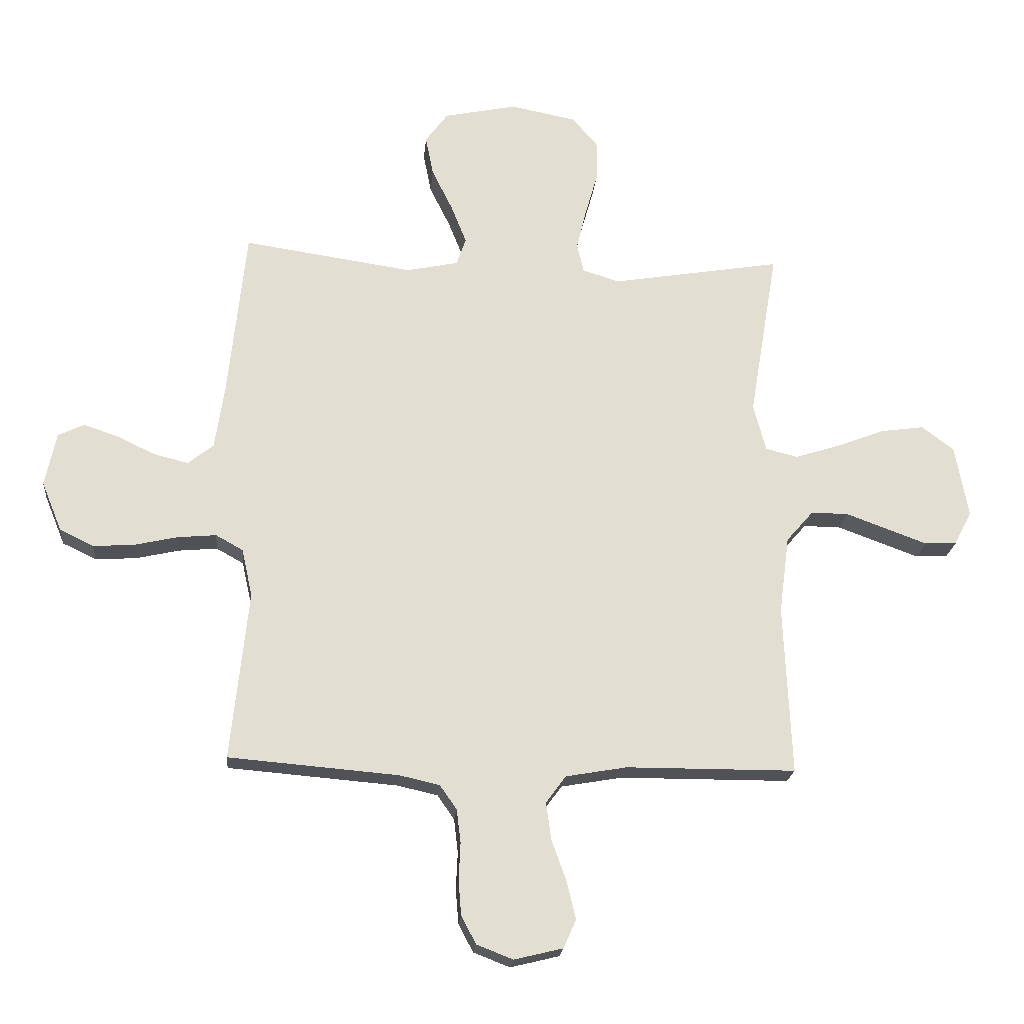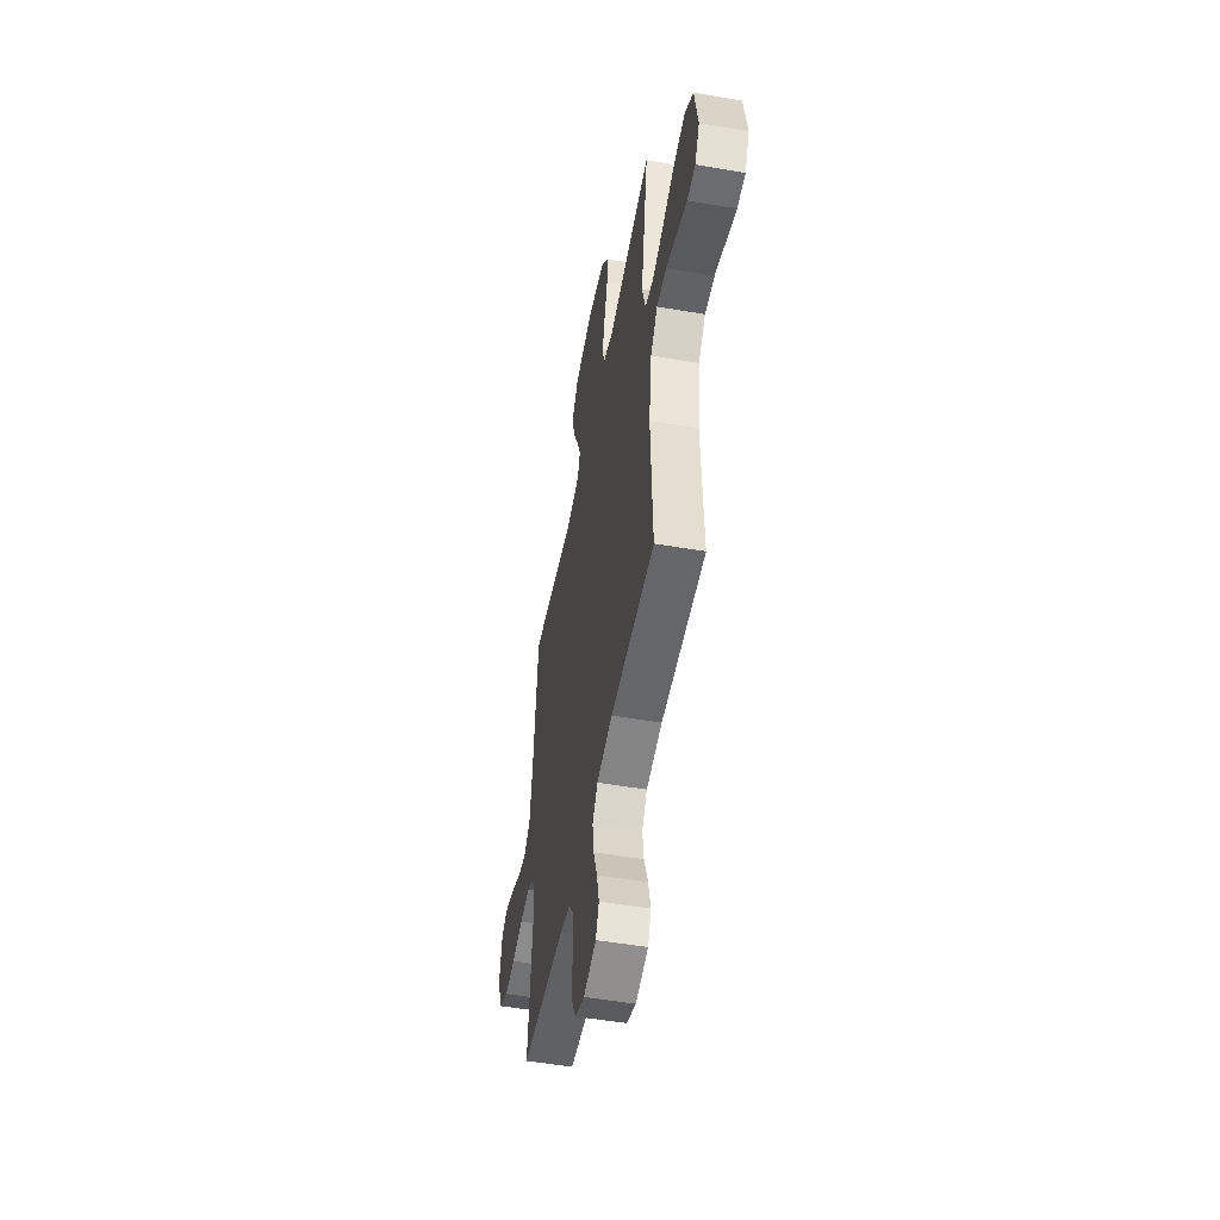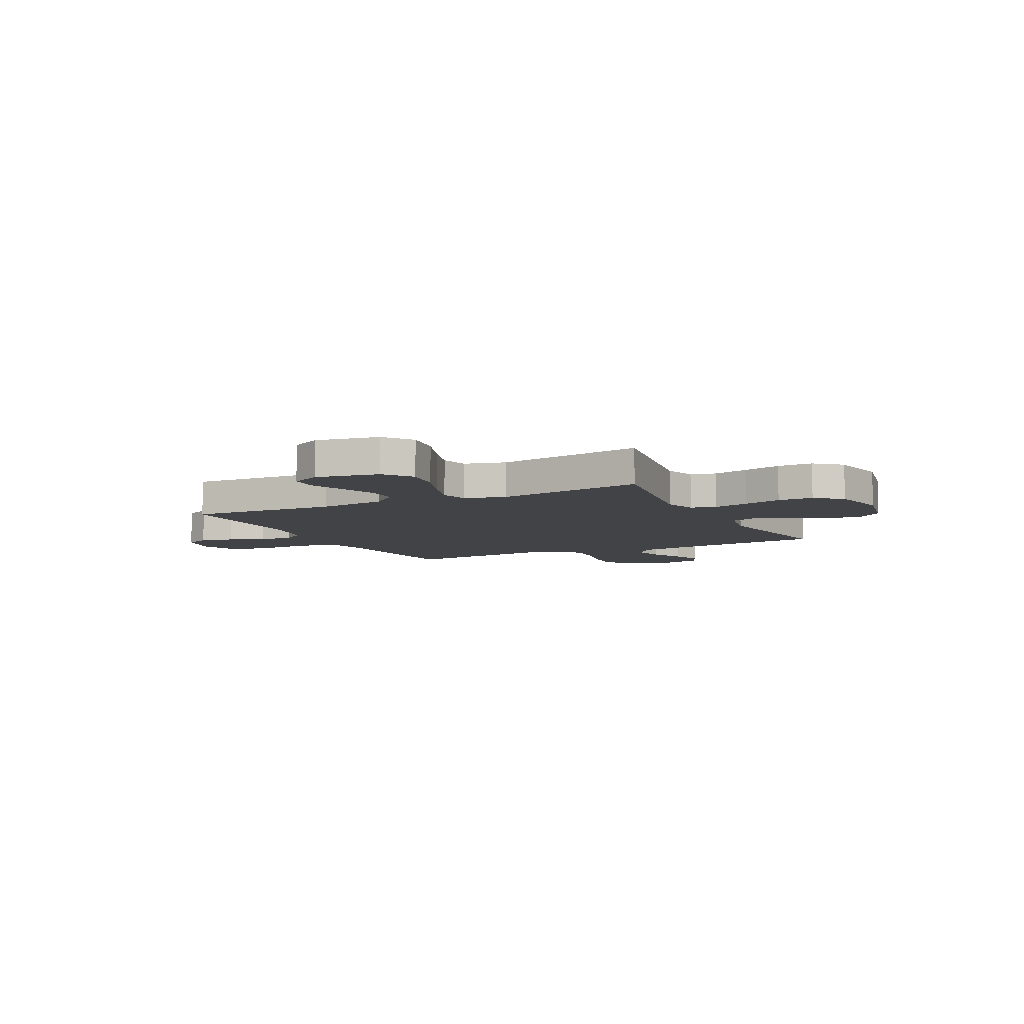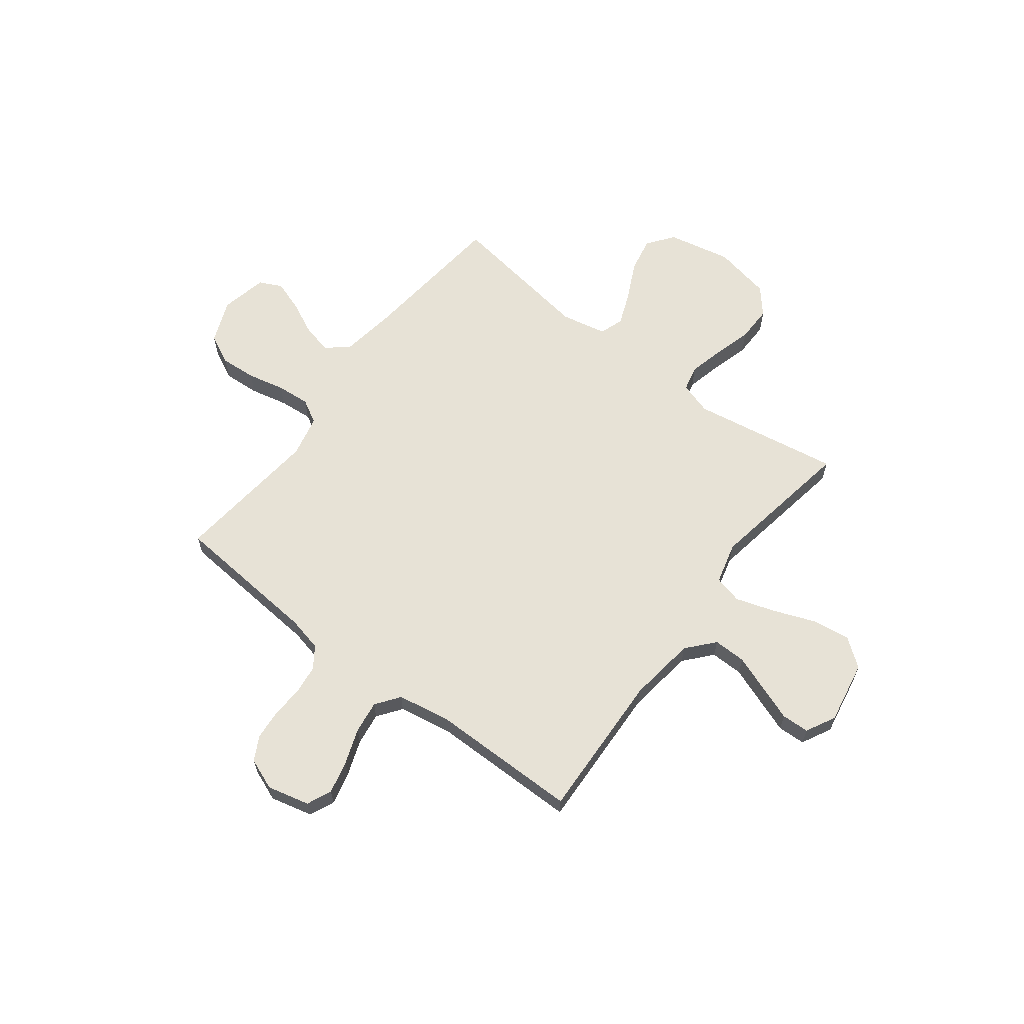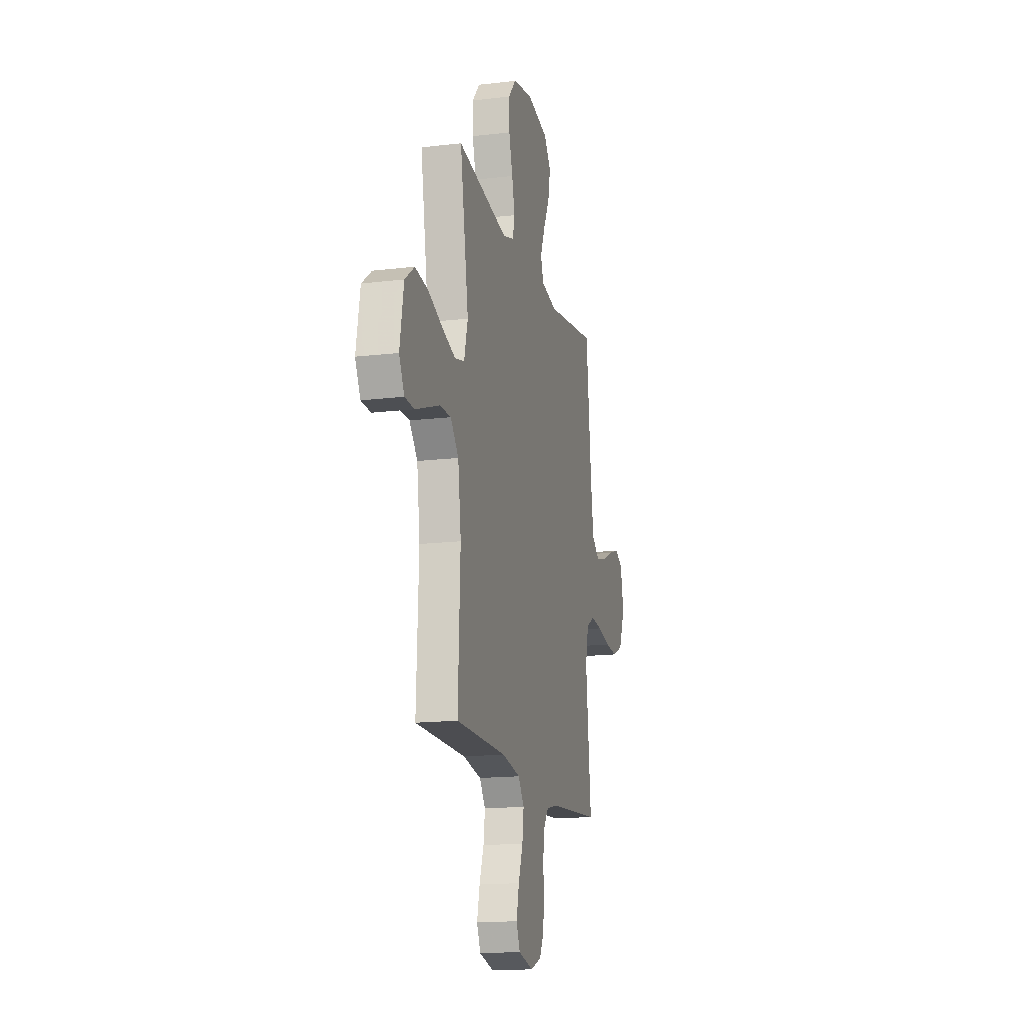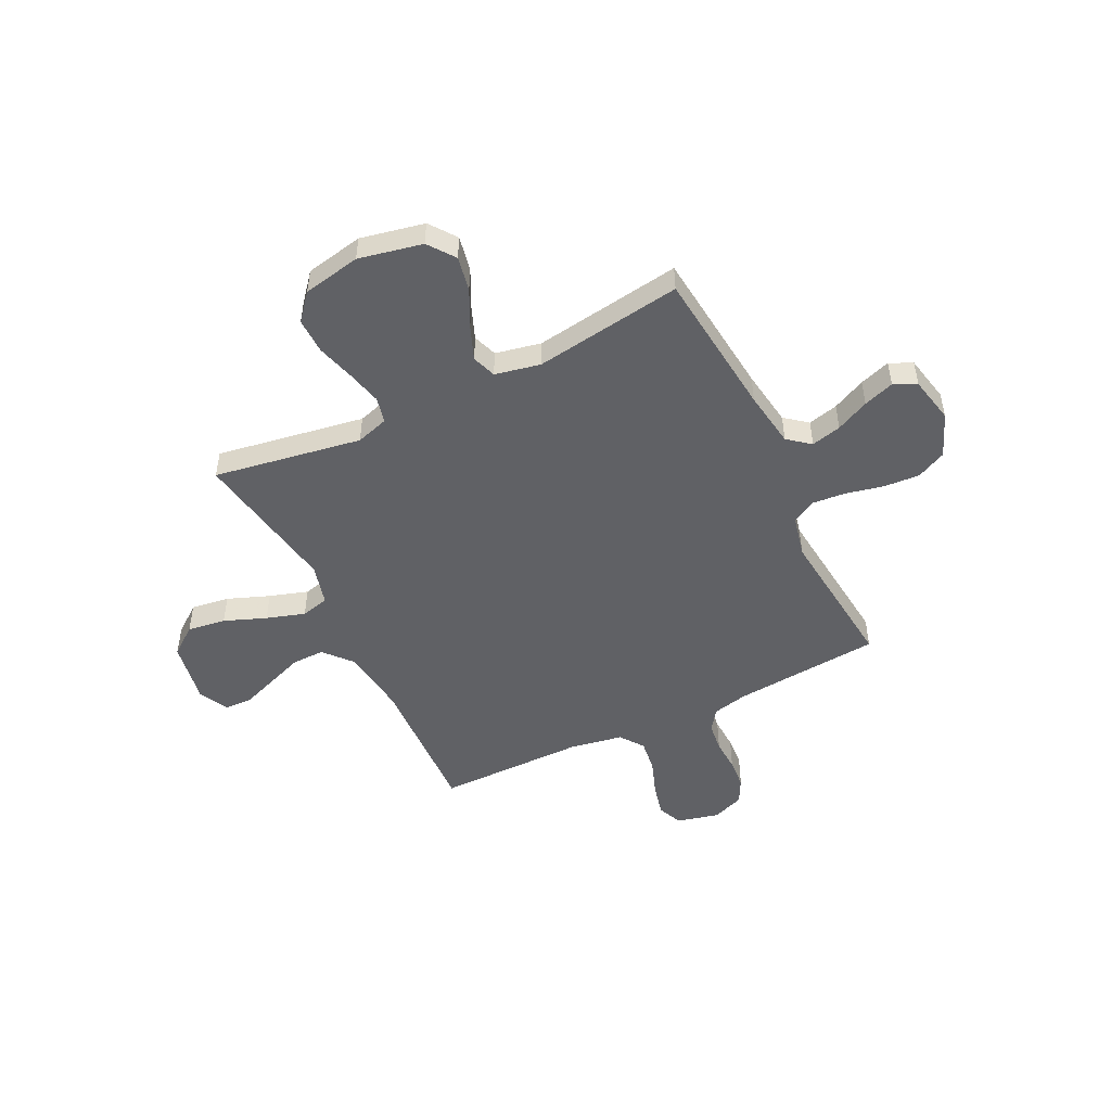
<metadata>
{"format":"obj","ext":"obj","renderer":"f3d","projection":"perspective","resolution":1024,"background":"white","views":[{"elev":-21.1,"azim":174.9,"up":"+Z"},{"elev":-51.6,"azim":-100.6,"up":"+Z"},{"elev":-7.5,"azim":-63.4,"up":"+Y"},{"elev":63.1,"azim":-142.6,"up":"+Y"},{"elev":-16.0,"azim":-76.0,"up":"+Z"},{"elev":-49.5,"azim":26.2,"up":"+Y"}]}
</metadata>
<code>
v -0.5 0.07 -0.5
v -0.487 0.07 -0.2
v -0.505 0.07 -0.063
v -0.553 0.07 -0.008
v -0.619 0.07 -0.009
v -0.692 0.07 -0.036
v -0.763 0.07 -0.062
v -0.819 0.07 -0.06
v -0.85 0.07 0
v -0.827 0.07 0.128
v -0.77 0.07 0.171
v -0.692 0.07 0.16
v -0.607 0.07 0.127
v -0.529 0.07 0.102
v -0.472 0.07 0.116
v -0.45 0.07 0.2
v -0.5 0.07 0.5
v -0.2 0.07 0.45
v -0.134 0.07 0.47
v -0.122 0.07 0.522
v -0.139 0.07 0.593
v -0.161 0.07 0.671
v -0.162 0.07 0.743
v -0.117 0.07 0.796
v 0 0.07 0.819
v 0.129 0.07 0.792
v 0.169 0.07 0.738
v 0.155 0.07 0.667
v 0.118 0.07 0.592
v 0.091 0.07 0.524
v 0.108 0.07 0.475
v 0.2 0.07 0.456
v 0.5 0.07 0.5
v 0.531 0.07 0.2
v 0.548 0.07 0.085
v 0.593 0.07 0.049
v 0.654 0.07 0.064
v 0.721 0.07 0.096
v 0.783 0.07 0.117
v 0.829 0.07 0.095
v 0.849 0.07 0
v 0.813 0.07 -0.088
v 0.753 0.07 -0.117
v 0.68 0.07 -0.112
v 0.604 0.07 -0.095
v 0.536 0.07 -0.089
v 0.488 0.07 -0.116
v 0.469 0.07 -0.2
v 0.5 0.07 -0.5
v 0.2 0.07 -0.525
v 0.129 0.07 -0.541
v 0.099 0.07 -0.584
v 0.092 0.07 -0.643
v 0.095 0.07 -0.709
v 0.09 0.07 -0.77
v 0.064 0.07 -0.819
v 0 0.07 -0.844
v -0.086 0.07 -0.823
v -0.108 0.07 -0.773
v -0.092 0.07 -0.706
v -0.066 0.07 -0.634
v -0.057 0.07 -0.568
v -0.092 0.07 -0.52
v -0.2 0.07 -0.501
v -0.5 0 -0.5
v -0.487 0 -0.2
v -0.505 0 -0.063
v -0.553 0 -0.008
v -0.619 0 -0.009
v -0.692 0 -0.036
v -0.763 0 -0.062
v -0.819 0 -0.06
v -0.85 0 0
v -0.827 0 0.128
v -0.77 0 0.171
v -0.692 0 0.16
v -0.607 0 0.127
v -0.529 0 0.102
v -0.472 0 0.116
v -0.45 0 0.2
v -0.5 0 0.5
v -0.2 0 0.45
v -0.134 0 0.47
v -0.122 0 0.522
v -0.139 0 0.593
v -0.161 0 0.671
v -0.162 0 0.743
v -0.117 0 0.796
v 0 0 0.819
v 0.129 0 0.792
v 0.169 0 0.738
v 0.155 0 0.667
v 0.118 0 0.592
v 0.091 0 0.524
v 0.108 0 0.475
v 0.2 0 0.456
v 0.5 0 0.5
v 0.531 0 0.2
v 0.548 0 0.085
v 0.593 0 0.049
v 0.654 0 0.064
v 0.721 0 0.096
v 0.783 0 0.117
v 0.829 0 0.095
v 0.849 0 0
v 0.813 0 -0.088
v 0.753 0 -0.117
v 0.68 0 -0.112
v 0.604 0 -0.095
v 0.536 0 -0.089
v 0.488 0 -0.116
v 0.469 0 -0.2
v 0.5 0 -0.5
v 0.2 0 -0.525
v 0.129 0 -0.541
v 0.099 0 -0.584
v 0.092 0 -0.643
v 0.095 0 -0.709
v 0.09 0 -0.77
v 0.064 0 -0.819
v 0 0 -0.844
v -0.086 0 -0.823
v -0.108 0 -0.773
v -0.092 0 -0.706
v -0.066 0 -0.634
v -0.057 0 -0.568
v -0.092 0 -0.52
v -0.2 0 -0.501
f 58 59 60 61
f 58 61 62
f 57 58 62
f 56 57 62
f 53 54 55 56
f 52 53 56 62
f 51 52 62 63
f 48 49 50
f 47 48 50 51
f 42 43 44 45
f 42 45 46
f 41 42 46
f 40 41 46
f 37 38 39 40
f 36 37 40 46
f 35 36 46 47
f 32 33 34
f 31 32 34 35
f 26 27 28 29
f 26 29 30
f 25 26 30
f 24 25 30
f 21 22 23 24
f 20 21 24 30
f 19 20 30 31
f 16 17 18
f 15 16 18 19
f 10 11 12 13
f 10 13 14
f 9 10 14
f 8 9 14 15
f 5 6 7 8
f 64 1 2
f 64 2 3
f 63 64 3
f 51 63 3 4
f 47 51 4
f 35 47 4
f 15 19 31 35
f 15 35 4 5
f 5 8 15
f 125 124 123 122
f 126 125 122
f 126 122 121
f 126 121 120
f 120 119 118 117
f 126 120 117 116
f 127 126 116 115
f 114 113 112
f 115 114 112 111
f 109 108 107 106
f 110 109 106
f 110 106 105
f 110 105 104
f 104 103 102 101
f 110 104 101 100
f 111 110 100 99
f 98 97 96
f 99 98 96 95
f 93 92 91 90
f 94 93 90
f 94 90 89
f 94 89 88
f 88 87 86 85
f 94 88 85 84
f 95 94 84 83
f 82 81 80
f 83 82 80 79
f 77 76 75 74
f 78 77 74
f 78 74 73
f 79 78 73 72
f 72 71 70 69
f 66 65 128
f 67 66 128
f 67 128 127
f 68 67 127 115
f 68 115 111
f 68 111 99
f 99 95 83 79
f 69 68 99 79
f 79 72 69
f 1 65 66 2
f 2 66 67 3
f 3 67 68 4
f 4 68 69 5
f 5 69 70 6
f 6 70 71 7
f 7 71 72 8
f 8 72 73 9
f 9 73 74 10
f 10 74 75 11
f 11 75 76 12
f 12 76 77 13
f 13 77 78 14
f 14 78 79 15
f 15 79 80 16
f 16 80 81 17
f 17 81 82 18
f 18 82 83 19
f 19 83 84 20
f 20 84 85 21
f 21 85 86 22
f 22 86 87 23
f 23 87 88 24
f 24 88 89 25
f 25 89 90 26
f 26 90 91 27
f 27 91 92 28
f 28 92 93 29
f 29 93 94 30
f 30 94 95 31
f 31 95 96 32
f 32 96 97 33
f 33 97 98 34
f 34 98 99 35
f 35 99 100 36
f 36 100 101 37
f 37 101 102 38
f 38 102 103 39
f 39 103 104 40
f 40 104 105 41
f 41 105 106 42
f 42 106 107 43
f 43 107 108 44
f 44 108 109 45
f 45 109 110 46
f 46 110 111 47
f 47 111 112 48
f 48 112 113 49
f 49 113 114 50
f 50 114 115 51
f 51 115 116 52
f 52 116 117 53
f 53 117 118 54
f 54 118 119 55
f 55 119 120 56
f 56 120 121 57
f 57 121 122 58
f 58 122 123 59
f 59 123 124 60
f 60 124 125 61
f 61 125 126 62
f 62 126 127 63
f 63 127 128 64
f 64 128 65 1

</code>
